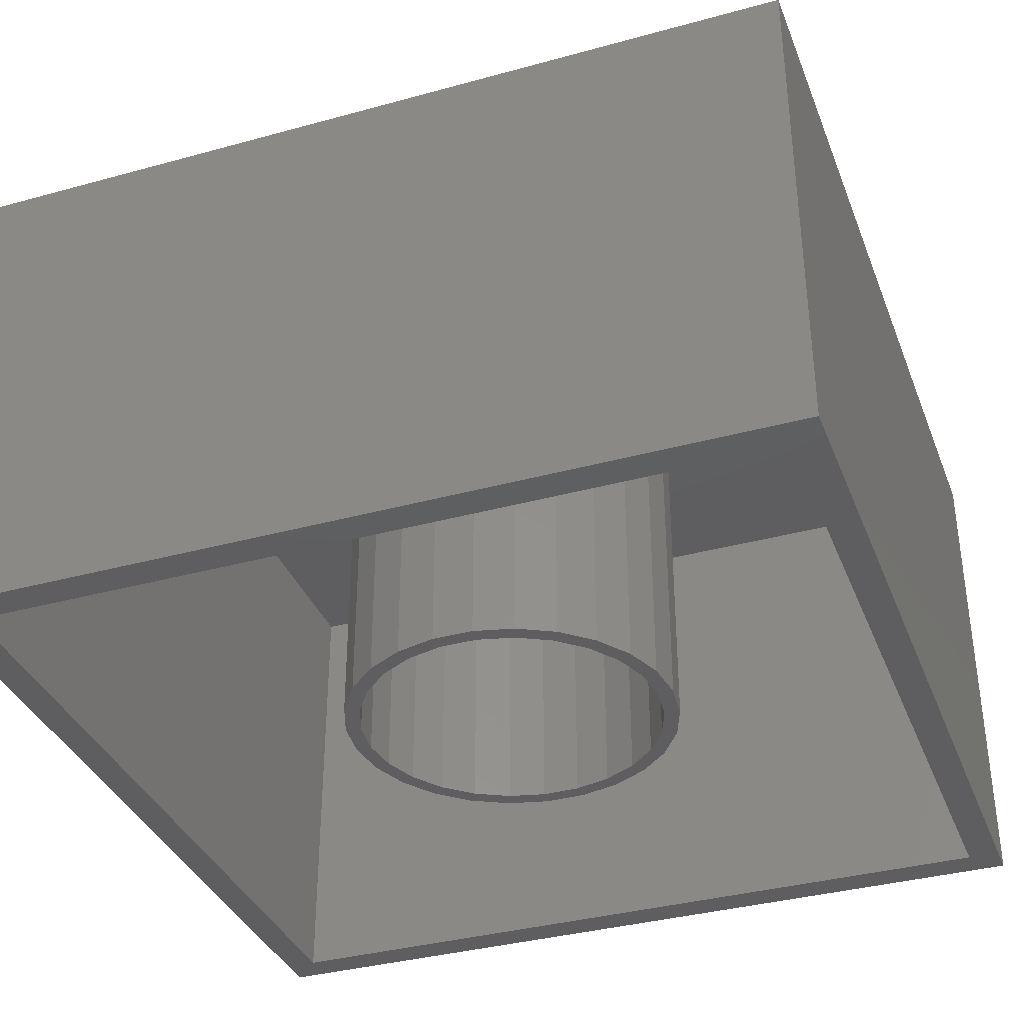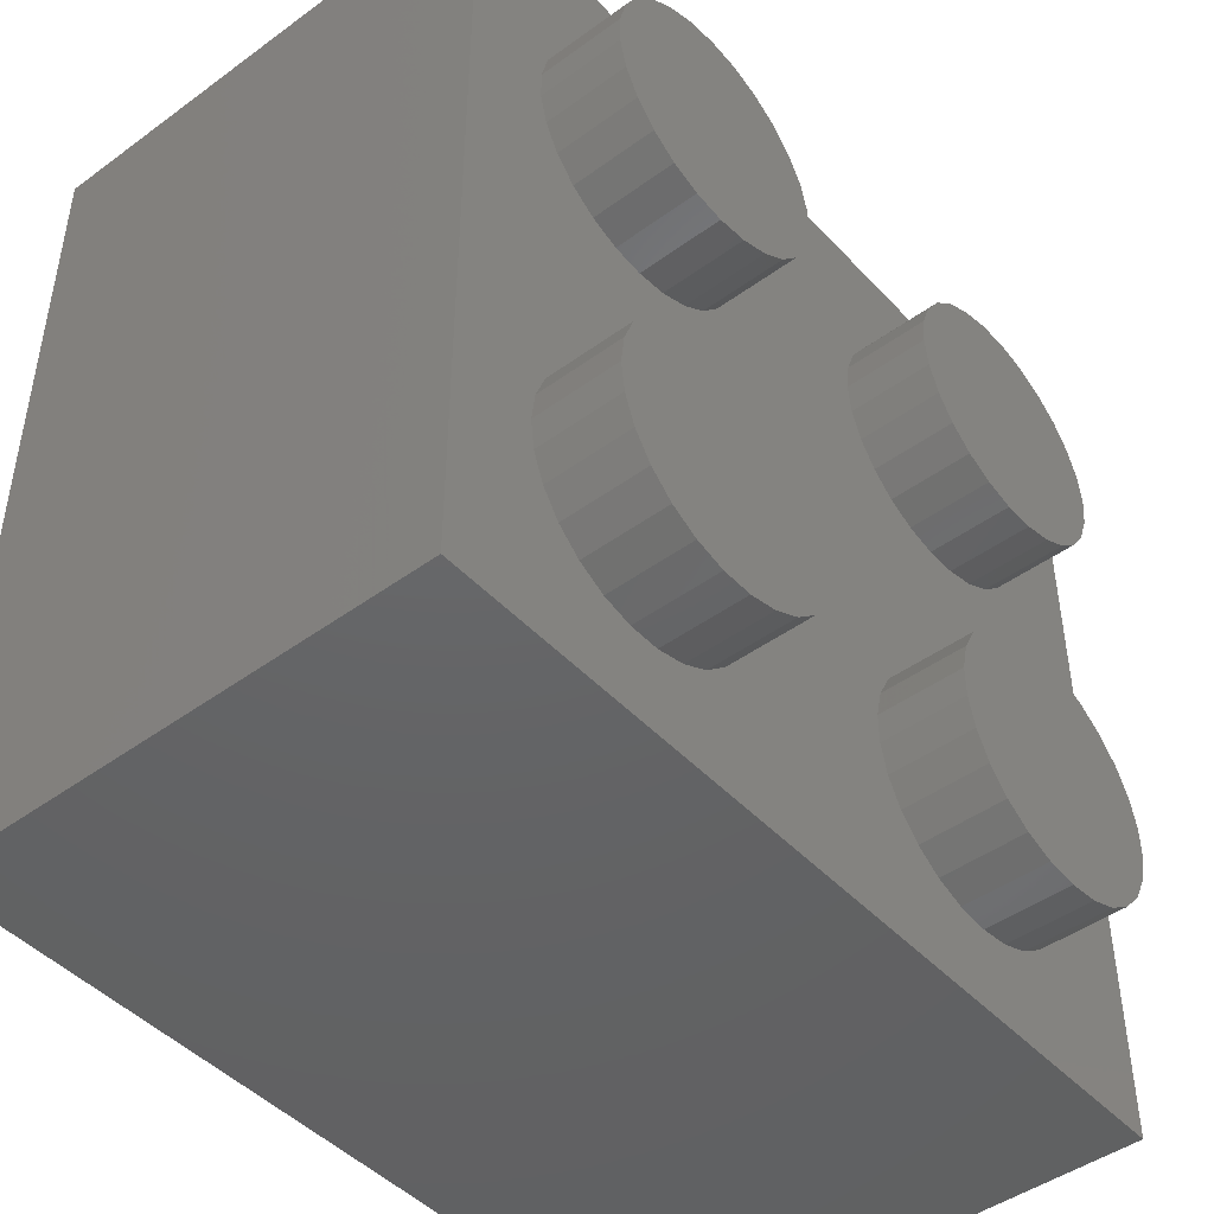
<metadata>
{"format":"stl","ext":"stl","renderer":"f3d","projection":"perspective","resolution":1024,"background":"white","views":[{"elev":-36.1,"azim":-160.2,"up":"+Z"},{"elev":-45.8,"azim":-50.1,"up":"+Y"}]}
</metadata>
<code>
# stl→obj: 328 verts, 652 faces
v -0.008 -0.008 0.0048
v -0.008 0.008 -0.0048
v -0.008 -0.008 -0.0048
v -0.008 0.008 0.0048
v 0.008 -0.008 0.0048
v 0.008 -0.008 -0.0048
v -0.005363 -0.005975 0.0048
v -0.005796 -0.005591 0.0048
v -0.006125 -0.005115 0.0048
v -0.004851 -0.006244 0.0048
v -0.00633 -0.004574 0.0048
v -0.004289 -0.006383 0.0048
v -0.0064 -0.004 0.0048
v -0.003711 -0.006383 0.0048
v -0.00633 -0.003426 0.0048
v 0.002409 -0.005796 0.0048
v -0.002204 -0.005591 0.0048
v -0.002637 -0.005975 0.0048
v -0.005591 0.002204 0.0048
v -0.005796 -0.002409 0.0048
v -0.005363 -0.002025 0.0048
v -0.005975 0.002637 0.0048
v -0.006125 -0.002885 0.0048
v 0.002025 -0.005363 0.0048
v -0.001875 -0.005115 0.0048
v 0.002885 -0.006125 0.0048
v -0.003149 -0.006244 0.0048
v -0.005115 0.001875 0.0048
v -0.004851 -0.001756 0.0048
v -0.006244 0.003149 0.0048
v 0.001756 -0.004851 0.0048
v -0.00167 -0.004574 0.0048
v 0.003426 -0.00633 0.0048
v -0.004574 0.00167 0.0048
v -0.004289 -0.001617 0.0048
v -0.006383 0.003711 0.0048
v 0.001617 -0.004289 0.0048
v -0.0016 -0.004 0.0048
v -0.004 0.0016 0.0048
v -0.003711 -0.001617 0.0048
v 0.001617 -0.003711 0.0048
v -0.00167 -0.003426 0.0048
v -0.003426 0.00167 0.0048
v -0.003149 -0.001756 0.0048
v 0.001756 -0.003149 0.0048
v -0.001875 -0.002885 0.0048
v -0.002885 0.001875 0.0048
v -0.002637 -0.002025 0.0048
v 0.002025 -0.002637 0.0048
v -0.002204 -0.002409 0.0048
v -0.002409 0.002204 0.0048
v 0.004574 -0.00633 0.0048
v 0.004 -0.0064 0.0048
v 0.005115 -0.006125 0.0048
v 0.005591 -0.005796 0.0048
v -0.006244 0.004851 0.0048
v -0.005975 0.005363 0.0048
v -0.006383 0.004289 0.0048
v -0.005591 0.005796 0.0048
v 0.002409 -0.002204 0.0048
v 0.005975 -0.005363 0.0048
v -0.005115 0.006125 0.0048
v 0.006244 -0.004851 0.0048
v -0.004574 0.00633 0.0048
v 0.006383 -0.004289 0.0048
v -0.004 0.0064 0.0048
v 0.006383 -0.003711 0.0048
v 0.002204 0.002409 0.0048
v -0.002025 0.002637 0.0048
v 0.002637 0.002025 0.0048
v 0.002885 -0.001875 0.0048
v 0.001875 0.002885 0.0048
v -0.001756 0.003149 0.0048
v 0.003149 0.001756 0.0048
v 0.003426 -0.00167 0.0048
v 0.00167 0.003426 0.0048
v -0.001617 0.003711 0.0048
v 0.003711 0.001617 0.0048
v 0.004 -0.0016 0.0048
v 0.0016 0.004 0.0048
v -0.001617 0.004289 0.0048
v 0.004289 0.001617 0.0048
v 0.004574 -0.00167 0.0048
v 0.00167 0.004574 0.0048
v -0.001756 0.004851 0.0048
v 0.004851 0.001756 0.0048
v 0.005115 -0.001875 0.0048
v 0.001875 0.005115 0.0048
v -0.002025 0.005363 0.0048
v 0.005363 0.002025 0.0048
v 0.005591 -0.002204 0.0048
v 0.002204 0.005591 0.0048
v -0.002409 0.005796 0.0048
v 0.005796 0.002409 0.0048
v 0.005975 -0.002637 0.0048
v 0.002637 0.005975 0.0048
v -0.002885 0.006125 0.0048
v 0.006125 0.002885 0.0048
v 0.006244 -0.003149 0.0048
v 0.003149 0.006244 0.0048
v -0.003426 0.00633 0.0048
v 0.00633 0.003426 0.0048
v 0.008 0.008 0.0048
v 0.0064 0.004 0.0048
v 0.00633 0.004574 0.0048
v 0.006125 0.005115 0.0048
v 0.005796 0.005591 0.0048
v 0.005363 0.005975 0.0048
v 0.004851 0.006244 0.0048
v 0.004289 0.006383 0.0048
v 0.003711 0.006383 0.0048
v 0.008 0.008 -0.0048
v 0.0074 -0.0074 -0.0048
v -0.0074 -0.0074 -0.0048
v -0.0074 0.0074 -0.0048
v 0.0074 0.0074 -0.0048
v -0.00633 -0.004574 0.0064
v -0.0064 -0.004 0.0064
v -0.006125 -0.005115 0.0064
v -0.005796 -0.005591 0.0064
v -0.005363 -0.005975 0.0064
v -0.004851 -0.006244 0.0064
v -0.004289 -0.006383 0.0064
v -0.003711 -0.006383 0.0064
v -0.003149 -0.006244 0.0064
v -0.002637 -0.005975 0.0064
v -0.002204 -0.005591 0.0064
v -0.001875 -0.005115 0.0064
v -0.00167 -0.004574 0.0064
v -0.0016 -0.004 0.0064
v -0.00167 -0.003426 0.0064
v -0.001875 -0.002885 0.0064
v -0.002204 -0.002409 0.0064
v -0.002637 -0.002025 0.0064
v -0.003149 -0.001756 0.0064
v -0.003711 -0.001617 0.0064
v -0.004289 -0.001617 0.0064
v -0.004851 -0.001756 0.0064
v -0.005363 -0.002025 0.0064
v -0.005796 -0.002409 0.0064
v -0.006125 -0.002885 0.0064
v -0.00633 -0.003426 0.0064
v 0.004574 -0.00633 0.0064
v 0.004 -0.0064 0.0064
v 0.005115 -0.006125 0.0064
v 0.005591 -0.005796 0.0064
v 0.005975 -0.005363 0.0064
v 0.006244 -0.004851 0.0064
v 0.006383 -0.004289 0.0064
v 0.006383 -0.003711 0.0064
v 0.006244 -0.003149 0.0064
v 0.005975 -0.002637 0.0064
v 0.005591 -0.002204 0.0064
v 0.005115 -0.001875 0.0064
v 0.004574 -0.00167 0.0064
v 0.004 -0.0016 0.0064
v 0.003426 -0.00167 0.0064
v 0.002885 -0.001875 0.0064
v 0.002409 -0.002204 0.0064
v 0.002025 -0.002637 0.0064
v 0.001756 -0.003149 0.0064
v 0.001617 -0.003711 0.0064
v 0.001617 -0.004289 0.0064
v 0.001756 -0.004851 0.0064
v 0.002025 -0.005363 0.0064
v 0.002409 -0.005796 0.0064
v 0.002885 -0.006125 0.0064
v 0.003426 -0.00633 0.0064
v -0.004574 0.00633 0.0064
v -0.004 0.0064 0.0064
v -0.005115 0.006125 0.0064
v -0.005591 0.005796 0.0064
v -0.005975 0.005363 0.0064
v -0.006244 0.004851 0.0064
v -0.006383 0.004289 0.0064
v -0.006383 0.003711 0.0064
v -0.006244 0.003149 0.0064
v -0.005975 0.002637 0.0064
v -0.005591 0.002204 0.0064
v -0.005115 0.001875 0.0064
v -0.004574 0.00167 0.0064
v -0.004 0.0016 0.0064
v -0.003426 0.00167 0.0064
v -0.002885 0.001875 0.0064
v -0.002409 0.002204 0.0064
v -0.002025 0.002637 0.0064
v -0.001756 0.003149 0.0064
v -0.001617 0.003711 0.0064
v -0.001617 0.004289 0.0064
v -0.001756 0.004851 0.0064
v -0.002025 0.005363 0.0064
v -0.002409 0.005796 0.0064
v -0.002885 0.006125 0.0064
v -0.003426 0.00633 0.0064
v 0.00633 0.004574 0.0064
v 0.0064 0.004 0.0064
v 0.006125 0.005115 0.0064
v 0.005796 0.005591 0.0064
v 0.005363 0.005975 0.0064
v 0.004851 0.006244 0.0064
v 0.004289 0.006383 0.0064
v 0.003711 0.006383 0.0064
v 0.003149 0.006244 0.0064
v 0.002637 0.005975 0.0064
v 0.002204 0.005591 0.0064
v 0.001875 0.005115 0.0064
v 0.00167 0.004574 0.0064
v 0.0016 0.004 0.0064
v 0.00167 0.003426 0.0064
v 0.001875 0.002885 0.0064
v 0.002204 0.002409 0.0064
v 0.002637 0.002025 0.0064
v 0.003149 0.001756 0.0064
v 0.003711 0.001617 0.0064
v 0.004289 0.001617 0.0064
v 0.004851 0.001756 0.0064
v 0.005363 0.002025 0.0064
v 0.005796 0.002409 0.0064
v 0.006125 0.002885 0.0064
v 0.00633 0.003426 0.0064
v 0.0074 -0.0074 0.0042
v -0.0074 -0.0074 0.0042
v 0.0074 0.0074 0.0042
v -0.0074 0.0074 0.0042
v -0.001846 -0.002675 0.0042
v -0.002433 -0.002155 0.0042
v -0.002878 -0.00151 0.0042
v -0.001152 -0.003039 0.0042
v -0.003156 -0.0007778 0.0042
v -0.0003917 -0.003226 0.0042
v -0.00325 3.285e-18 0.0042
v 0.0003917 -0.003226 0.0042
v 0.001152 -0.003039 0.0042
v 0.001846 -0.002675 0.0042
v -0.002433 0.002155 0.0042
v -0.002878 0.00151 0.0042
v -0.003156 0.0007778 0.0042
v 0.002433 -0.002155 0.0042
v -0.001846 0.002675 0.0042
v 0.002878 -0.00151 0.0042
v -0.001152 0.003039 0.0042
v 0.003156 -0.0007778 0.0042
v -0.0003917 0.003226 0.0042
v 0.00325 -7.96e-19 0.0042
v 0.003156 0.0007778 0.0042
v 0.002878 0.00151 0.0042
v 0.002433 0.002155 0.0042
v 0.001846 0.002675 0.0042
v 0.001152 0.003039 0.0042
v 0.0003917 0.003226 0.0042
v 0.00325 -7.96e-19 -0.0042
v 0.003156 0.0007778 -0.0042
v 0.002878 0.00151 -0.0042
v 0.002433 0.002155 -0.0042
v 0.001846 0.002675 -0.0042
v 0.001152 0.003039 -0.0042
v 0.0003917 0.003226 -0.0042
v -0.0003917 0.003226 -0.0042
v -0.001152 0.003039 -0.0042
v -0.001846 0.002675 -0.0042
v -0.002433 0.002155 -0.0042
v -0.002878 0.00151 -0.0042
v -0.003156 0.0007778 -0.0042
v -0.00325 3.285e-18 -0.0042
v -0.003156 -0.0007778 -0.0042
v -0.002878 -0.00151 -0.0042
v -0.002433 -0.002155 -0.0042
v -0.001846 -0.002675 -0.0042
v -0.001152 -0.003039 -0.0042
v -0.0003917 -0.003226 -0.0042
v 0.0003917 -0.003226 -0.0042
v 0.001152 -0.003039 -0.0042
v 0.001846 -0.002675 -0.0042
v 0.002433 -0.002155 -0.0042
v 0.002878 -0.00151 -0.0042
v 0.003156 -0.0007778 -0.0042
v -0.001676 -0.002428 -0.0042
v -0.002208 -0.001956 -0.0042
v -0.002612 -0.001371 -0.0042
v -0.001046 -0.002758 -0.0042
v -0.002864 -0.000706 -0.0042
v -0.0003556 -0.002928 -0.0042
v -0.00295 2.981e-18 -0.0042
v 0.0003556 -0.002928 -0.0042
v -0.002864 0.000706 -0.0042
v 0.001046 -0.002758 -0.0042
v -0.002612 0.001371 -0.0042
v 0.001676 -0.002428 -0.0042
v -0.002208 0.001956 -0.0042
v 0.002208 -0.001956 -0.0042
v -0.001676 0.002428 -0.0042
v 0.002612 -0.001371 -0.0042
v -0.001046 0.002758 -0.0042
v 0.002864 -0.000706 -0.0042
v -0.0003556 0.002928 -0.0042
v 0.00295 -7.225e-19 -0.0042
v 0.0003556 0.002928 -0.0042
v 0.002864 0.000706 -0.0042
v 0.001046 0.002758 -0.0042
v 0.002612 0.001371 -0.0042
v 0.001676 0.002428 -0.0042
v 0.002208 0.001956 -0.0042
v 0.002864 0.000706 0.0042
v 0.00295 -7.225e-19 0.0042
v 0.002612 0.001371 0.0042
v 0.002208 0.001956 0.0042
v 0.001676 0.002428 0.0042
v 0.001046 0.002758 0.0042
v 0.0003556 0.002928 0.0042
v -0.0003556 0.002928 0.0042
v -0.001046 0.002758 0.0042
v -0.001676 0.002428 0.0042
v -0.002208 0.001956 0.0042
v -0.002612 0.001371 0.0042
v -0.002864 0.000706 0.0042
v -0.00295 2.981e-18 0.0042
v -0.002864 -0.000706 0.0042
v -0.002612 -0.001371 0.0042
v -0.002208 -0.001956 0.0042
v -0.001676 -0.002428 0.0042
v -0.001046 -0.002758 0.0042
v -0.0003556 -0.002928 0.0042
v 0.0003556 -0.002928 0.0042
v 0.001046 -0.002758 0.0042
v 0.001676 -0.002428 0.0042
v 0.002208 -0.001956 0.0042
v 0.002612 -0.001371 0.0042
v 0.002864 -0.000706 0.0042
f 1 2 3
f 1 4 2
f 5 3 6
f 5 1 3
f 7 8 1
f 9 1 8
f 10 7 1
f 11 1 9
f 12 10 1
f 13 1 11
f 14 12 1
f 15 1 13
f 16 17 18
f 19 20 21
f 22 23 20
f 22 20 19
f 24 25 17
f 24 17 16
f 26 18 27
f 26 16 18
f 28 19 21
f 28 21 29
f 30 15 23
f 30 23 22
f 31 32 25
f 31 25 24
f 33 27 14
f 33 14 1
f 33 26 27
f 34 29 35
f 34 28 29
f 36 15 30
f 37 32 31
f 37 38 32
f 39 35 40
f 39 34 35
f 41 42 38
f 41 38 37
f 43 40 44
f 43 39 40
f 45 46 42
f 45 42 41
f 47 44 48
f 47 43 44
f 49 50 46
f 49 46 45
f 51 47 48
f 51 48 50
f 5 52 53
f 5 54 52
f 5 55 54
f 5 53 33
f 5 33 1
f 4 1 15
f 4 56 57
f 4 58 56
f 4 36 58
f 4 15 36
f 59 4 57
f 60 50 49
f 61 55 5
f 62 4 59
f 63 61 5
f 64 4 62
f 65 63 5
f 66 4 64
f 67 65 5
f 68 50 60
f 68 51 50
f 68 69 51
f 70 68 60
f 70 60 71
f 72 69 68
f 72 73 69
f 74 71 75
f 74 70 71
f 76 73 72
f 76 77 73
f 78 75 79
f 78 74 75
f 80 77 76
f 80 81 77
f 82 79 83
f 82 78 79
f 84 85 81
f 84 81 80
f 86 82 83
f 86 83 87
f 88 89 85
f 88 85 84
f 90 86 87
f 90 87 91
f 92 89 88
f 92 93 89
f 94 91 95
f 94 90 91
f 96 97 93
f 96 93 92
f 98 95 99
f 98 94 95
f 100 97 96
f 100 101 97
f 102 98 99
f 102 99 67
f 102 67 5
f 103 104 102
f 103 105 104
f 103 106 105
f 103 107 106
f 103 108 107
f 103 109 108
f 103 110 109
f 103 111 110
f 103 102 5
f 103 4 66
f 103 66 101
f 103 101 111
f 111 101 100
f 103 112 2
f 103 2 4
f 113 6 3
f 113 3 114
f 2 115 114
f 2 114 3
f 112 113 116
f 112 6 113
f 112 115 2
f 112 116 115
f 5 6 112
f 5 112 103
f 117 118 13
f 117 13 11
f 119 11 9
f 119 117 11
f 120 9 8
f 120 119 9
f 121 8 7
f 121 120 8
f 122 7 10
f 122 121 7
f 123 10 12
f 123 122 10
f 124 12 14
f 124 123 12
f 125 14 27
f 125 124 14
f 126 27 18
f 126 125 27
f 127 18 17
f 127 126 18
f 128 17 25
f 128 127 17
f 129 128 25
f 129 25 32
f 130 129 32
f 130 32 38
f 131 130 38
f 131 38 42
f 132 131 42
f 132 42 46
f 133 132 46
f 133 46 50
f 134 133 50
f 134 50 48
f 135 134 48
f 135 48 44
f 136 135 44
f 136 44 40
f 137 136 40
f 137 40 35
f 138 137 35
f 138 35 29
f 139 138 29
f 139 29 21
f 140 139 21
f 140 21 20
f 141 20 23
f 141 140 20
f 142 23 15
f 142 141 23
f 118 15 13
f 118 142 15
f 143 144 53
f 143 53 52
f 145 52 54
f 145 143 52
f 146 54 55
f 146 145 54
f 147 55 61
f 147 146 55
f 148 61 63
f 148 147 61
f 149 63 65
f 149 148 63
f 150 65 67
f 150 149 65
f 151 67 99
f 151 150 67
f 152 99 95
f 152 151 99
f 153 95 91
f 153 152 95
f 154 91 87
f 154 153 91
f 155 154 87
f 155 87 83
f 156 155 83
f 156 83 79
f 157 156 79
f 157 79 75
f 158 157 75
f 158 75 71
f 159 158 71
f 159 71 60
f 160 159 60
f 160 60 49
f 161 160 49
f 161 49 45
f 162 161 45
f 162 45 41
f 163 162 41
f 163 41 37
f 164 163 37
f 164 37 31
f 165 164 31
f 165 31 24
f 166 165 24
f 166 24 16
f 167 16 26
f 167 166 16
f 168 26 33
f 168 167 26
f 144 33 53
f 144 168 33
f 169 170 66
f 169 66 64
f 171 64 62
f 171 169 64
f 172 62 59
f 172 171 62
f 173 59 57
f 173 172 59
f 174 57 56
f 174 173 57
f 175 56 58
f 175 174 56
f 176 58 36
f 176 175 58
f 177 36 30
f 177 176 36
f 178 30 22
f 178 177 30
f 179 22 19
f 179 178 22
f 180 19 28
f 180 179 19
f 181 180 28
f 181 28 34
f 182 181 34
f 182 34 39
f 183 182 39
f 183 39 43
f 184 183 43
f 184 43 47
f 185 184 47
f 185 47 51
f 186 185 51
f 186 51 69
f 187 186 69
f 187 69 73
f 188 187 73
f 188 73 77
f 189 188 77
f 189 77 81
f 190 189 81
f 190 81 85
f 191 190 85
f 191 85 89
f 192 191 89
f 192 89 93
f 193 93 97
f 193 192 93
f 194 97 101
f 194 193 97
f 170 101 66
f 170 194 101
f 195 196 104
f 195 104 105
f 197 105 106
f 197 195 105
f 198 106 107
f 198 197 106
f 199 107 108
f 199 198 107
f 200 108 109
f 200 199 108
f 201 109 110
f 201 200 109
f 202 110 111
f 202 201 110
f 203 111 100
f 203 202 111
f 204 100 96
f 204 203 100
f 205 96 92
f 205 204 96
f 206 92 88
f 206 205 92
f 207 206 88
f 207 88 84
f 208 207 84
f 208 84 80
f 209 208 80
f 209 80 76
f 210 209 76
f 210 76 72
f 211 210 72
f 211 72 68
f 212 211 68
f 212 68 70
f 213 212 70
f 213 70 74
f 214 213 74
f 214 74 78
f 215 214 78
f 215 78 82
f 216 215 82
f 216 82 86
f 217 216 86
f 217 86 90
f 218 217 90
f 218 90 94
f 219 94 98
f 219 218 94
f 220 98 102
f 220 219 98
f 196 102 104
f 196 220 102
f 221 113 114
f 221 114 222
f 221 116 113
f 221 223 116
f 223 115 116
f 223 224 115
f 222 114 115
f 222 115 224
f 120 118 117
f 120 117 119
f 120 121 122
f 120 122 123
f 120 123 124
f 120 124 125
f 120 125 126
f 120 126 127
f 120 127 128
f 120 128 129
f 120 129 130
f 120 130 131
f 120 131 132
f 120 132 133
f 120 133 134
f 120 134 135
f 120 135 136
f 120 136 137
f 120 137 138
f 120 138 139
f 120 139 140
f 120 140 141
f 120 141 142
f 120 142 118
f 146 144 143
f 146 143 145
f 146 147 148
f 146 148 149
f 146 149 150
f 146 150 151
f 146 151 152
f 146 152 153
f 146 153 154
f 146 154 155
f 146 155 156
f 146 156 157
f 146 157 158
f 146 158 159
f 146 159 160
f 146 160 161
f 146 161 162
f 146 162 163
f 146 163 164
f 146 164 165
f 146 165 166
f 146 166 167
f 146 167 168
f 146 168 144
f 172 170 169
f 172 169 171
f 172 173 174
f 172 174 175
f 172 175 176
f 172 176 177
f 172 177 178
f 172 178 179
f 172 179 180
f 172 180 181
f 172 181 182
f 172 182 183
f 172 183 184
f 172 184 185
f 172 185 186
f 172 186 187
f 172 187 188
f 172 188 189
f 172 189 190
f 172 190 191
f 172 191 192
f 172 192 193
f 172 193 194
f 172 194 170
f 198 196 195
f 198 195 197
f 198 199 200
f 198 200 201
f 198 201 202
f 198 202 203
f 198 203 204
f 198 204 205
f 198 205 206
f 198 206 207
f 198 207 208
f 198 208 209
f 198 209 210
f 198 210 211
f 198 211 212
f 198 212 213
f 198 213 214
f 198 214 215
f 198 215 216
f 198 216 217
f 198 217 218
f 198 218 219
f 198 219 220
f 198 220 196
f 225 222 226
f 227 226 222
f 228 222 225
f 229 227 222
f 230 222 228
f 231 229 222
f 221 230 232
f 221 232 233
f 221 233 234
f 221 222 230
f 224 235 236
f 224 236 237
f 224 237 231
f 224 231 222
f 238 221 234
f 239 235 224
f 240 221 238
f 241 239 224
f 242 221 240
f 243 241 224
f 244 221 242
f 223 244 245
f 223 245 246
f 223 246 247
f 223 247 248
f 223 248 249
f 223 249 250
f 223 250 243
f 223 243 224
f 223 221 244
f 245 244 251
f 245 251 252
f 246 252 253
f 246 245 252
f 247 253 254
f 247 246 253
f 248 254 255
f 248 247 254
f 249 255 256
f 249 248 255
f 250 256 257
f 250 249 256
f 243 257 258
f 243 250 257
f 241 258 259
f 241 243 258
f 239 259 260
f 239 241 259
f 235 260 261
f 235 239 260
f 236 261 262
f 236 235 261
f 237 236 262
f 237 262 263
f 231 237 263
f 231 263 264
f 229 231 264
f 229 264 265
f 227 229 265
f 227 265 266
f 226 227 266
f 226 266 267
f 225 226 267
f 225 267 268
f 228 225 268
f 228 268 269
f 230 228 269
f 230 269 270
f 232 230 270
f 232 270 271
f 233 232 271
f 233 271 272
f 234 233 272
f 234 272 273
f 238 234 273
f 238 273 274
f 240 274 275
f 240 238 274
f 242 275 276
f 242 240 275
f 244 276 251
f 244 242 276
f 277 268 267
f 277 267 278
f 279 267 266
f 279 278 267
f 280 269 268
f 280 268 277
f 281 266 265
f 281 279 266
f 282 270 269
f 282 269 280
f 283 265 264
f 283 281 265
f 284 271 270
f 284 270 282
f 285 264 263
f 285 283 264
f 286 272 271
f 286 271 284
f 287 263 262
f 287 285 263
f 288 273 272
f 288 272 286
f 289 262 261
f 289 287 262
f 274 288 290
f 274 273 288
f 260 289 261
f 260 291 289
f 275 274 290
f 275 290 292
f 259 291 260
f 259 293 291
f 276 275 292
f 276 292 294
f 258 293 259
f 258 295 293
f 251 276 294
f 251 294 296
f 257 295 258
f 257 297 295
f 252 296 298
f 252 251 296
f 256 299 297
f 256 297 257
f 253 298 300
f 253 252 298
f 255 301 299
f 255 299 256
f 254 300 302
f 254 302 301
f 254 253 300
f 254 301 255
f 303 296 304
f 303 298 296
f 305 300 298
f 305 298 303
f 306 302 300
f 306 300 305
f 307 301 302
f 307 302 306
f 308 299 301
f 308 301 307
f 309 297 299
f 309 299 308
f 310 295 297
f 310 297 309
f 311 293 295
f 311 295 310
f 312 291 293
f 312 293 311
f 313 289 291
f 313 291 312
f 314 287 289
f 314 289 313
f 315 287 314
f 315 285 287
f 316 285 315
f 316 283 285
f 317 283 316
f 317 281 283
f 318 281 317
f 318 279 281
f 319 279 318
f 319 278 279
f 320 278 319
f 320 277 278
f 321 277 320
f 321 280 277
f 322 280 321
f 322 282 280
f 323 282 322
f 323 284 282
f 324 284 323
f 324 286 284
f 325 286 324
f 325 288 286
f 326 288 325
f 326 290 288
f 327 292 290
f 327 290 326
f 328 294 292
f 328 292 327
f 304 296 294
f 304 294 328
f 306 303 304
f 306 305 303
f 306 308 307
f 306 309 308
f 306 310 309
f 306 311 310
f 306 312 311
f 306 313 312
f 306 314 313
f 306 315 314
f 306 316 315
f 306 317 316
f 306 318 317
f 306 319 318
f 306 320 319
f 306 321 320
f 306 322 321
f 306 323 322
f 306 324 323
f 306 325 324
f 306 326 325
f 306 327 326
f 306 328 327
f 306 304 328

</code>
